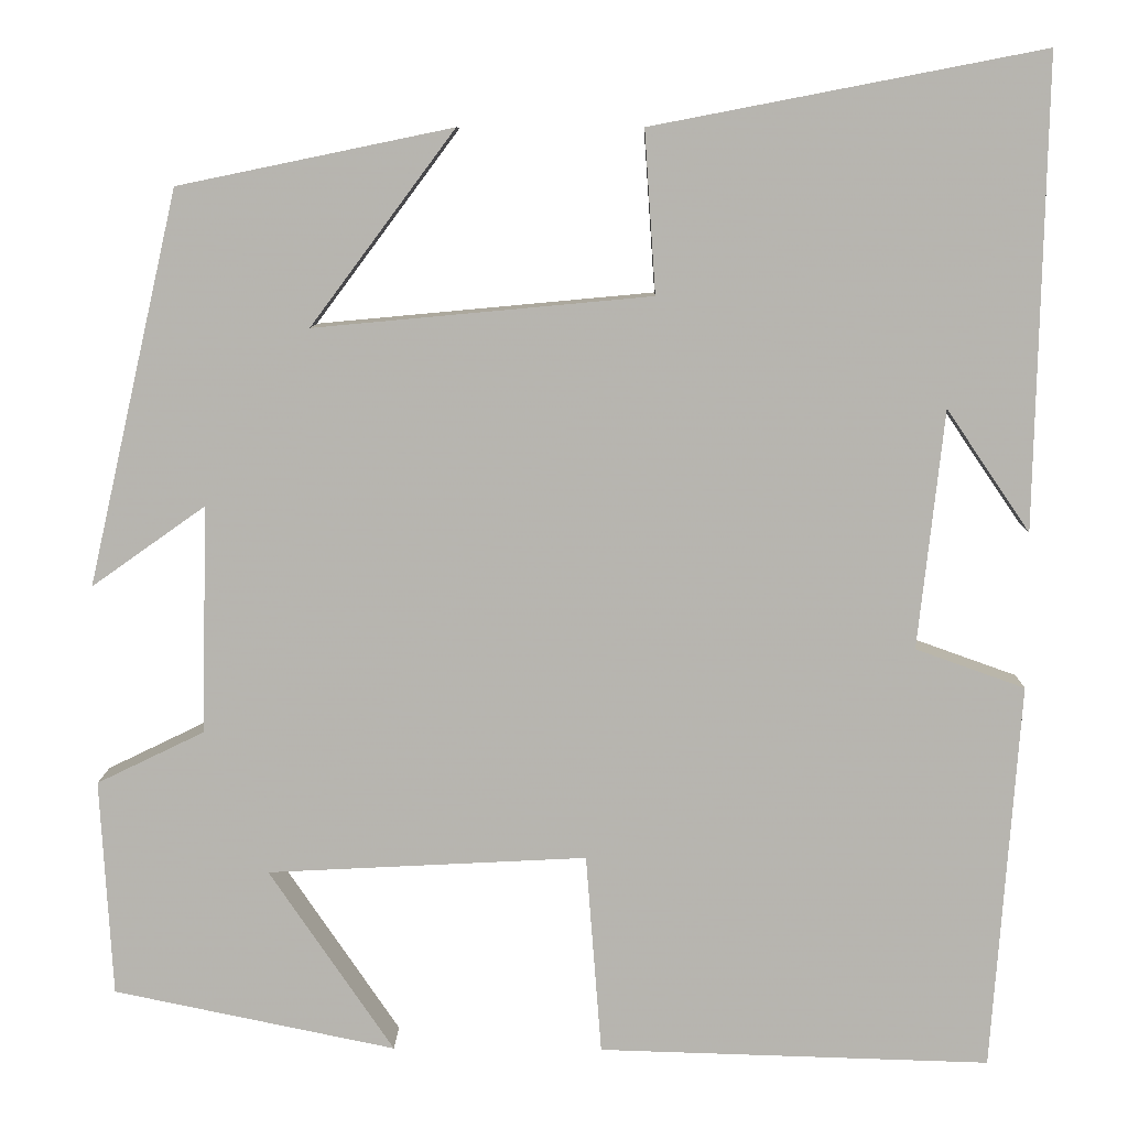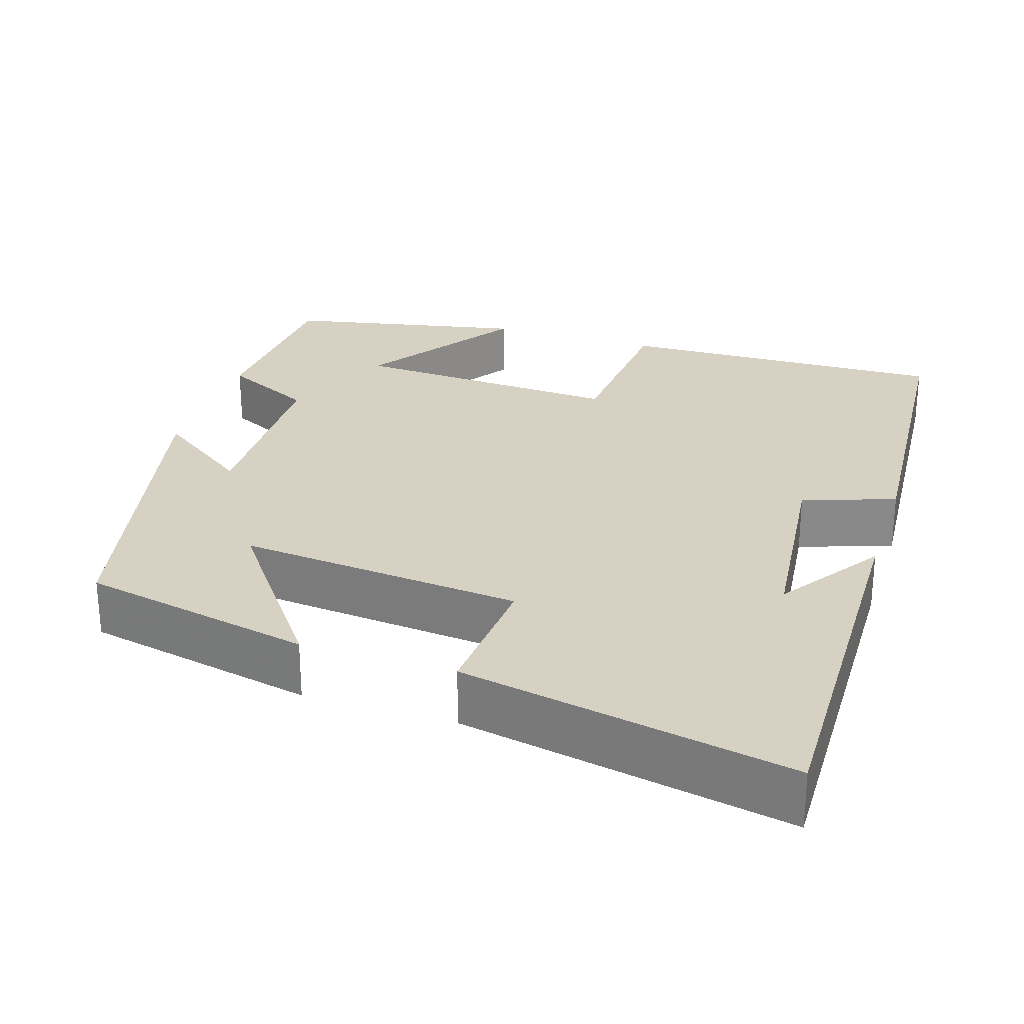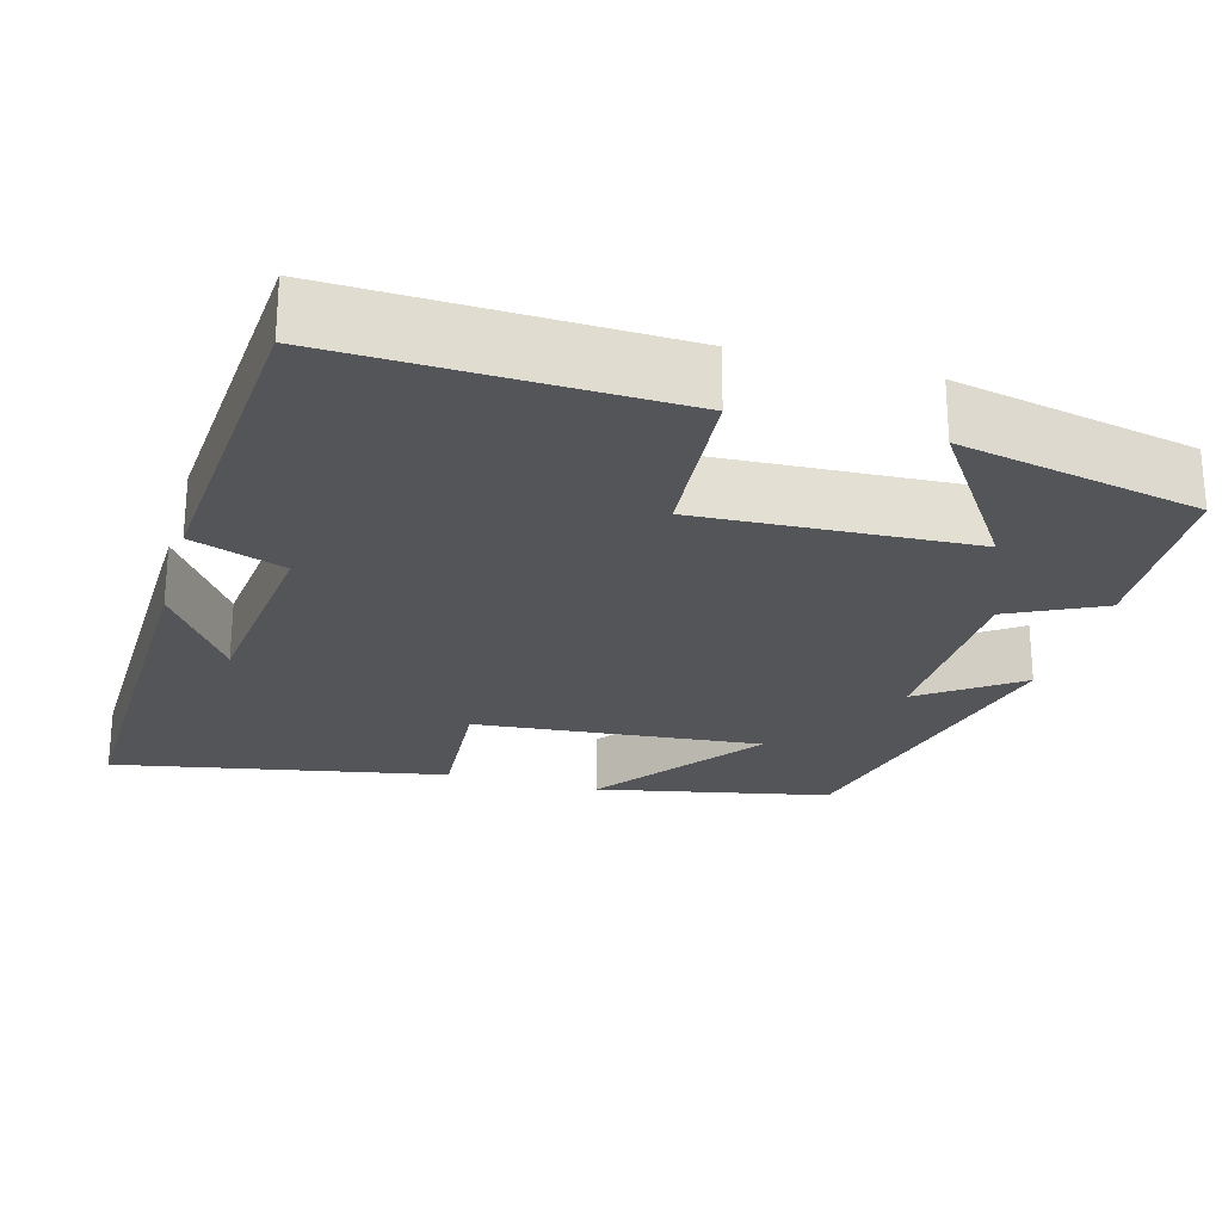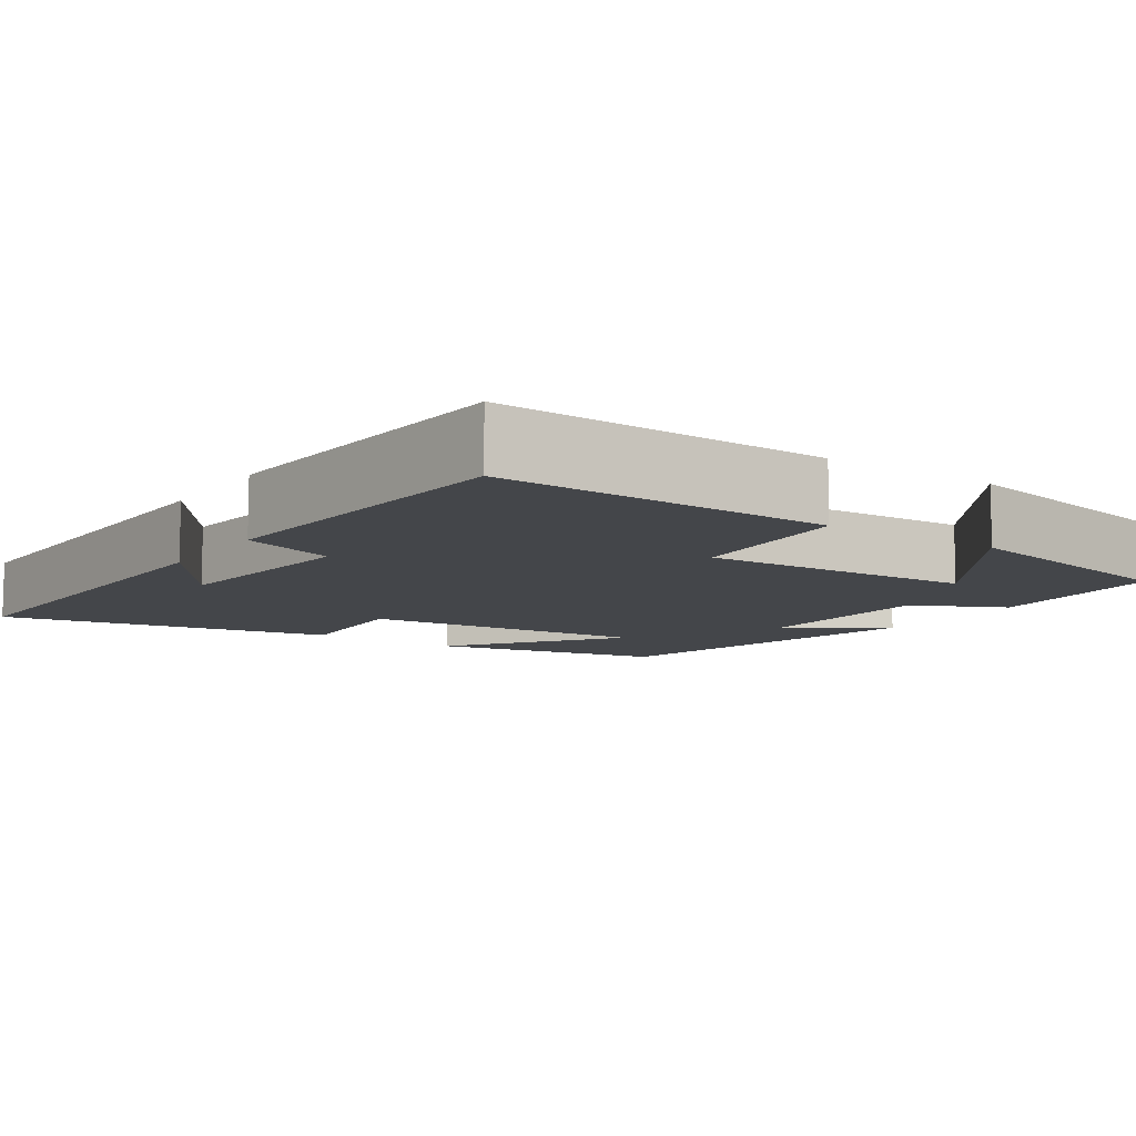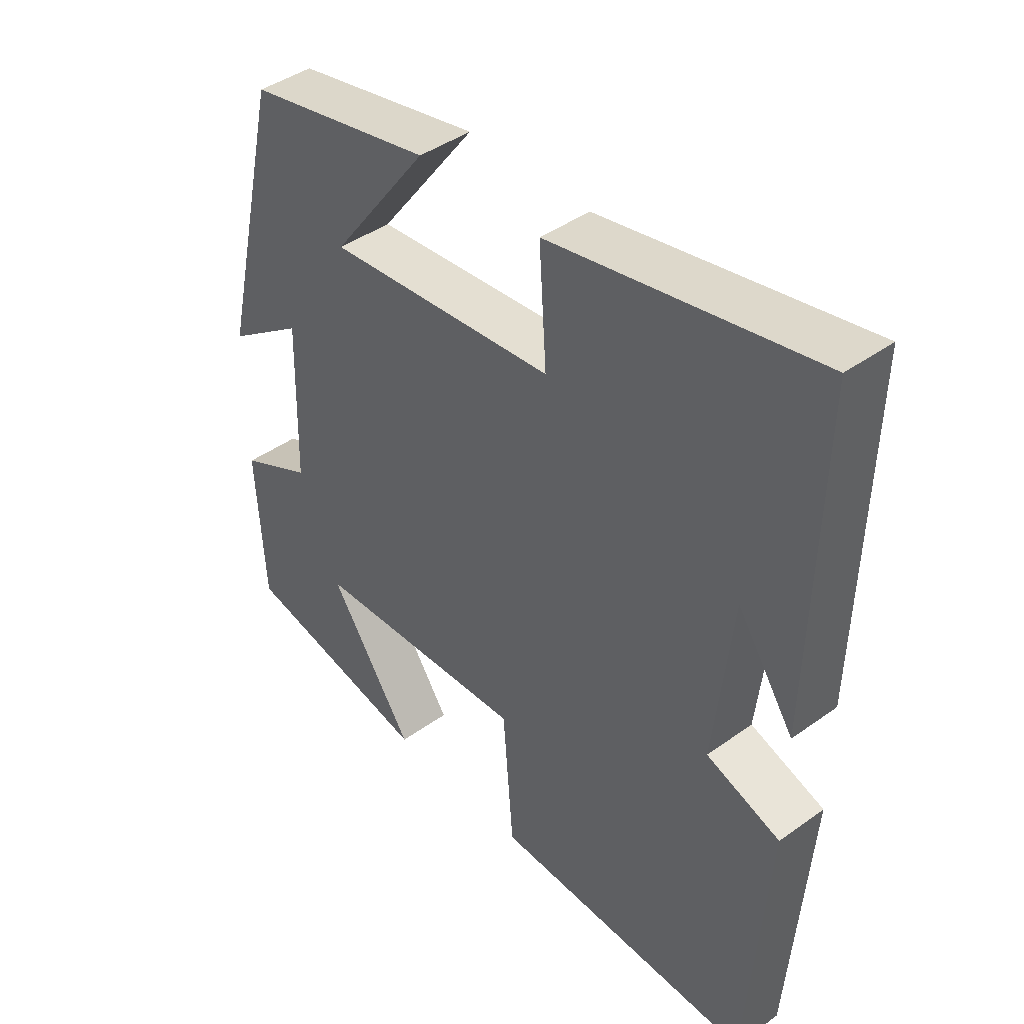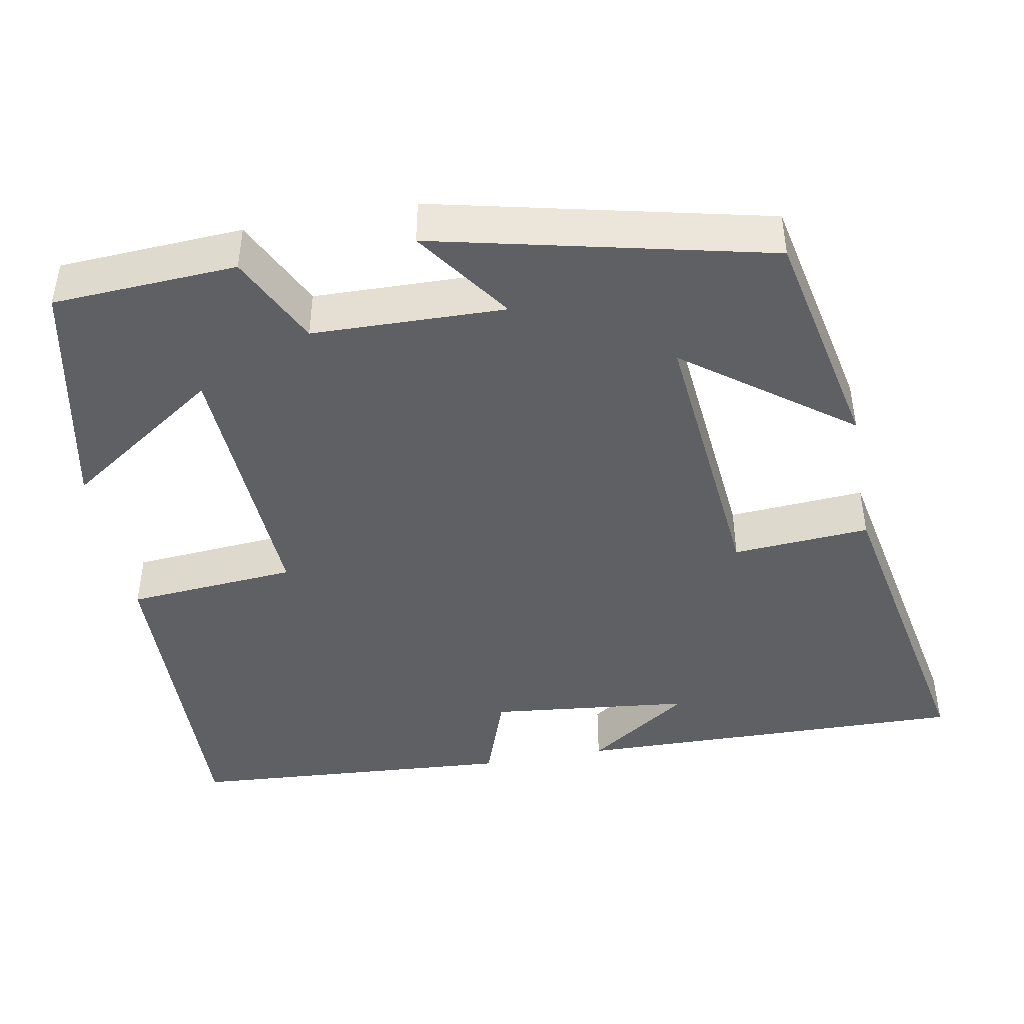
<metadata>
{"format":"obj","ext":"obj","renderer":"f3d","projection":"perspective","resolution":1024,"background":"white","views":[{"elev":9.0,"azim":1.1,"up":"+Z"},{"elev":27.1,"azim":17.9,"up":"+Y"},{"elev":-24.6,"azim":164.3,"up":"+Y"},{"elev":-9.6,"azim":145.8,"up":"+Y"},{"elev":42.6,"azim":49.4,"up":"+Z"},{"elev":-44.0,"azim":-79.5,"up":"+Y"}]}
</metadata>
<code>
v 0.47 0.07 -0.512
v 0.047 0.07 -0.5
v 0.03 0.07 -0.283
v -0.316 0.07 -0.301
v -0.181 0.07 -0.5
v -0.487 0.07 -0.437
v -0.5 0.07 -0.202
v -0.383 0.07 -0.145
v -0.377 0.07 0.101
v -0.5 0.07 0.014
v -0.402 0.07 0.439
v -0.106 0.07 0.5
v -0.262 0.07 0.291
v 0.102 0.07 0.325
v 0.09 0.07 0.5
v 0.511 0.07 0.581
v 0.5 0.07 0.075
v 0.41 0.07 0.207
v 0.382 0.07 -0.051
v 0.5 0.07 -0.093
v 0.47 0 -0.512
v 0.047 0 -0.5
v 0.03 0 -0.283
v -0.316 0 -0.301
v -0.181 0 -0.5
v -0.487 0 -0.437
v -0.5 0 -0.202
v -0.383 0 -0.145
v -0.377 0 0.101
v -0.5 0 0.014
v -0.402 0 0.439
v -0.106 0 0.5
v -0.262 0 0.291
v 0.102 0 0.325
v 0.09 0 0.5
v 0.511 0 0.581
v 0.5 0 0.075
v 0.41 0 0.207
v 0.382 0 -0.051
v 0.5 0 -0.093
f 1 2 3
f 20 1 3
f 19 20 3
f 18 19 3 4
f 16 17 18
f 14 15 16 18
f 13 14 18 4
f 10 11 12 13
f 9 10 13
f 8 9 13 4
f 7 8 4
f 4 5 6 7
f 23 22 21
f 23 21 40
f 23 40 39
f 24 23 39 38
f 38 37 36
f 38 36 35 34
f 24 38 34 33
f 33 32 31 30
f 33 30 29
f 24 33 29 28
f 24 28 27
f 27 26 25 24
f 1 21 22 2
f 2 22 23 3
f 3 23 24 4
f 4 24 25 5
f 5 25 26 6
f 6 26 27 7
f 7 27 28 8
f 8 28 29 9
f 9 29 30 10
f 10 30 31 11
f 11 31 32 12
f 12 32 33 13
f 13 33 34 14
f 14 34 35 15
f 15 35 36 16
f 16 36 37 17
f 17 37 38 18
f 18 38 39 19
f 19 39 40 20
f 20 40 21 1

</code>
